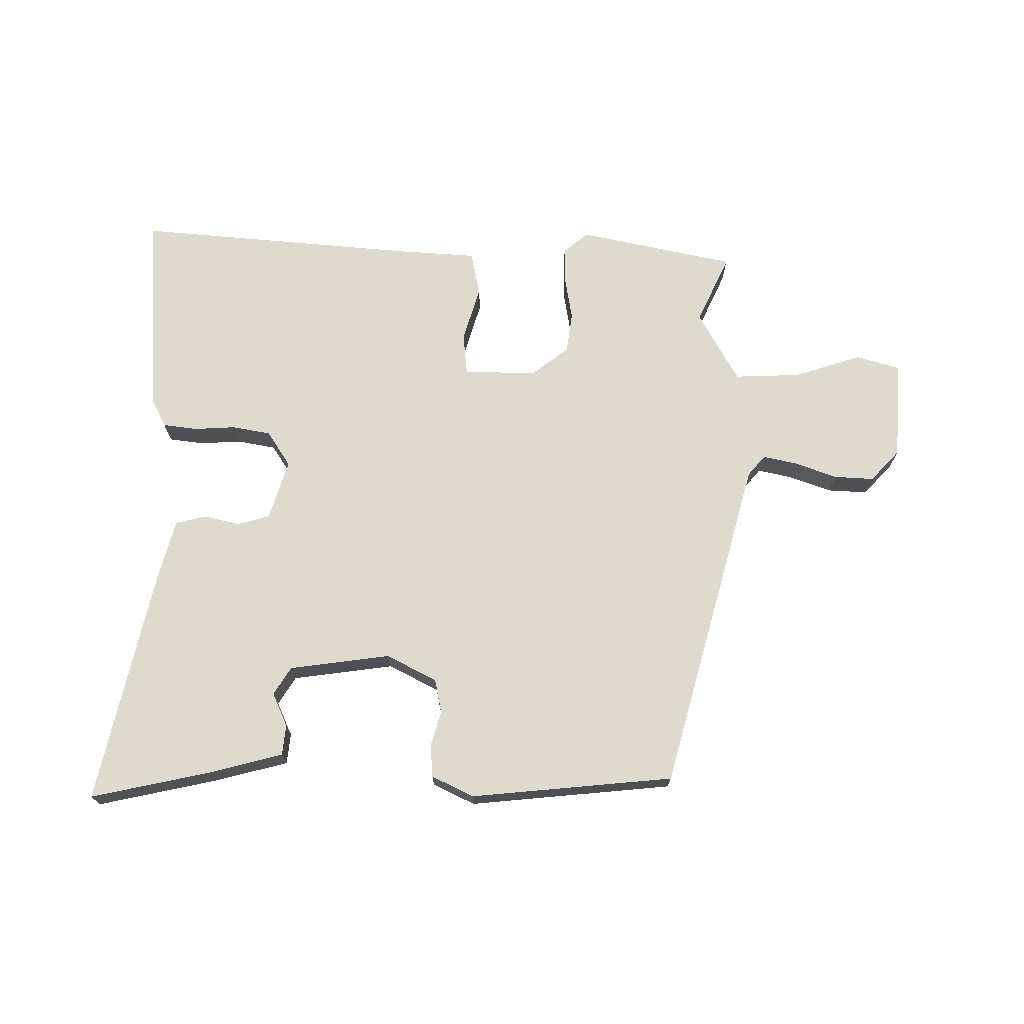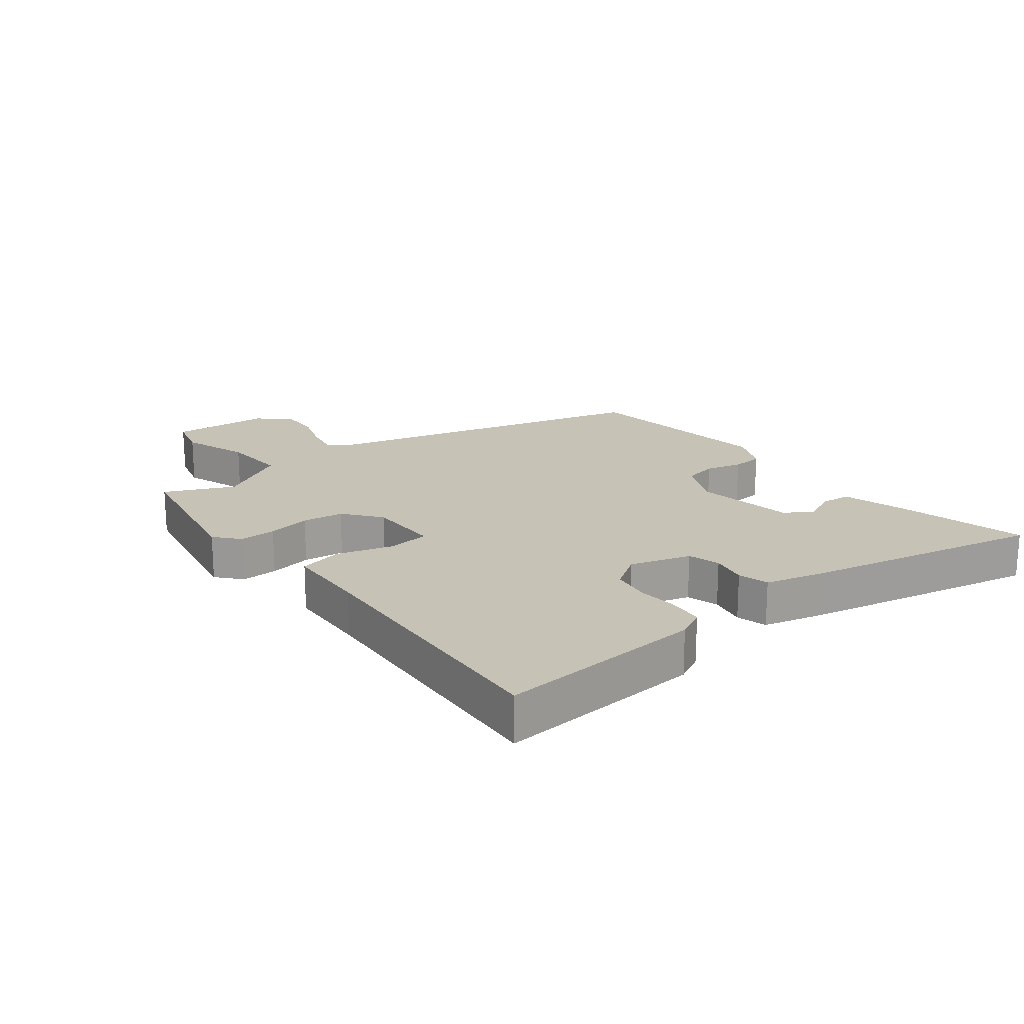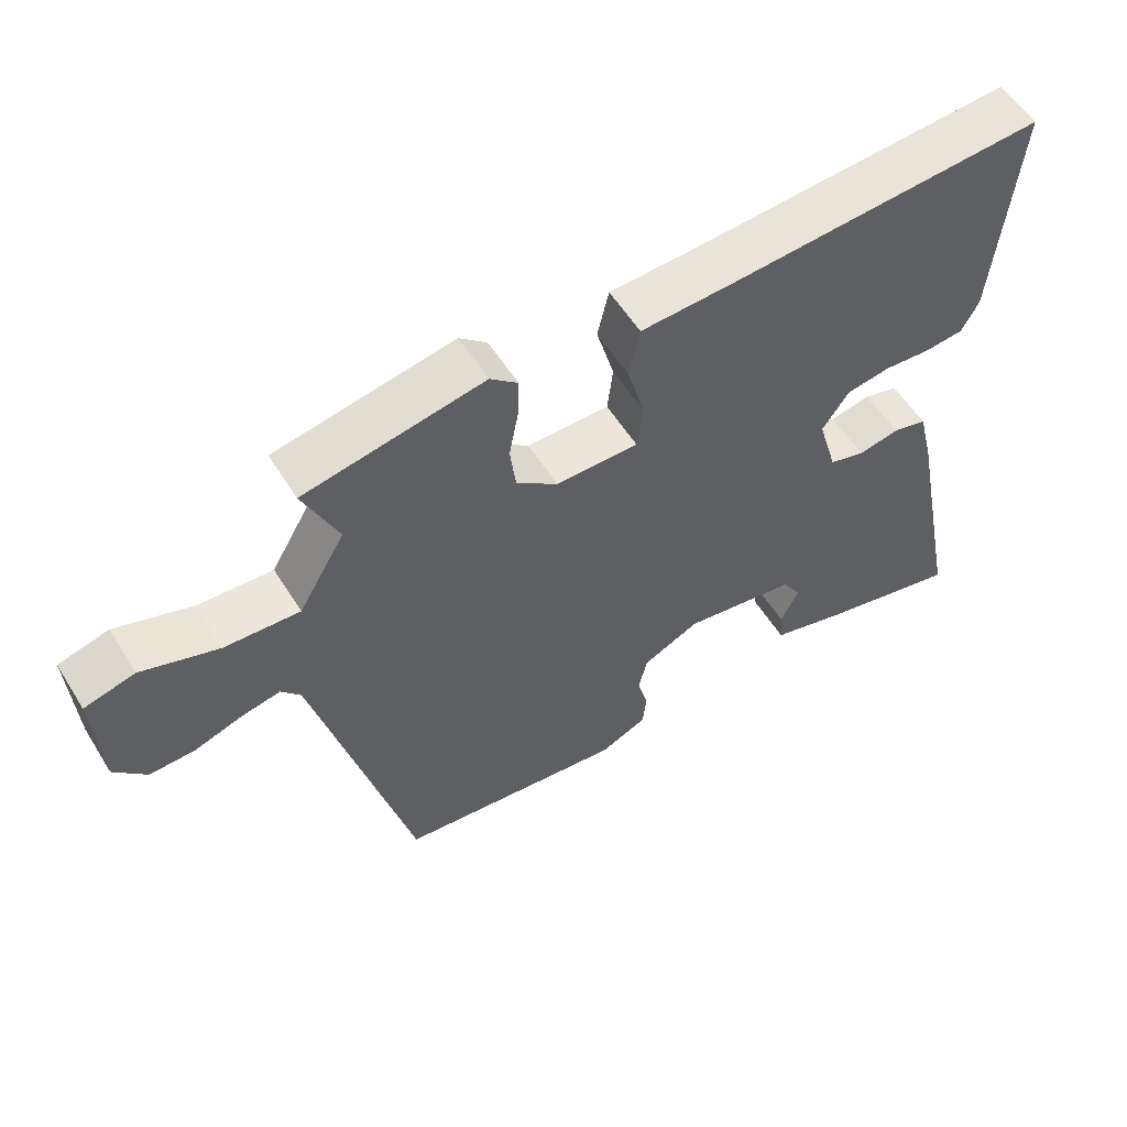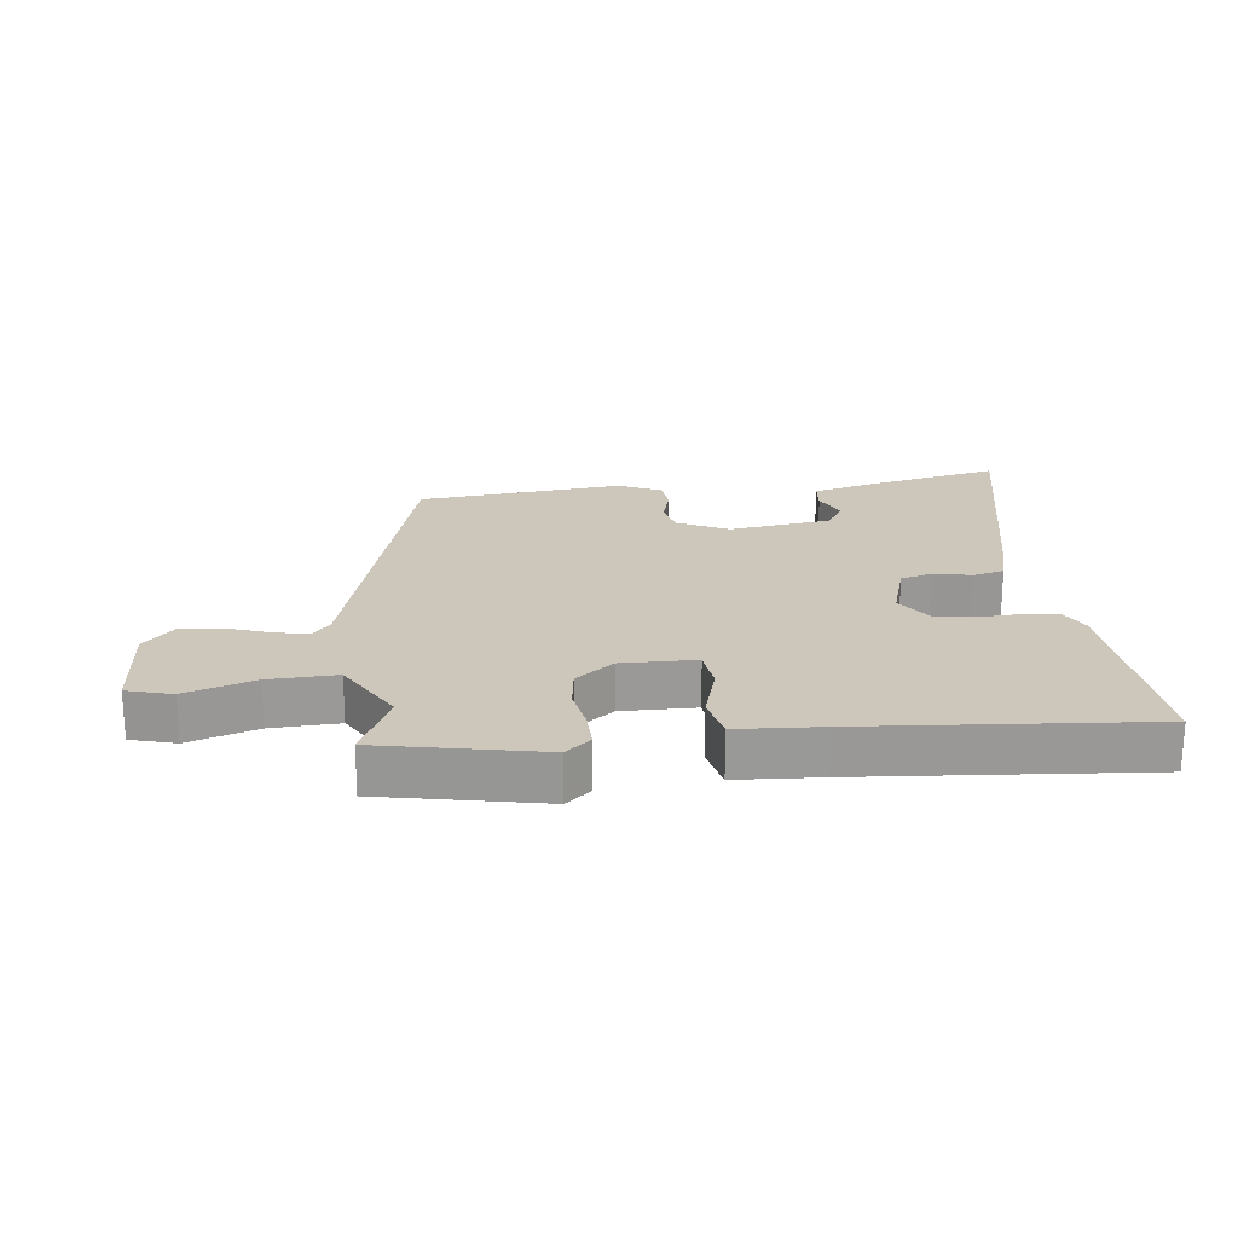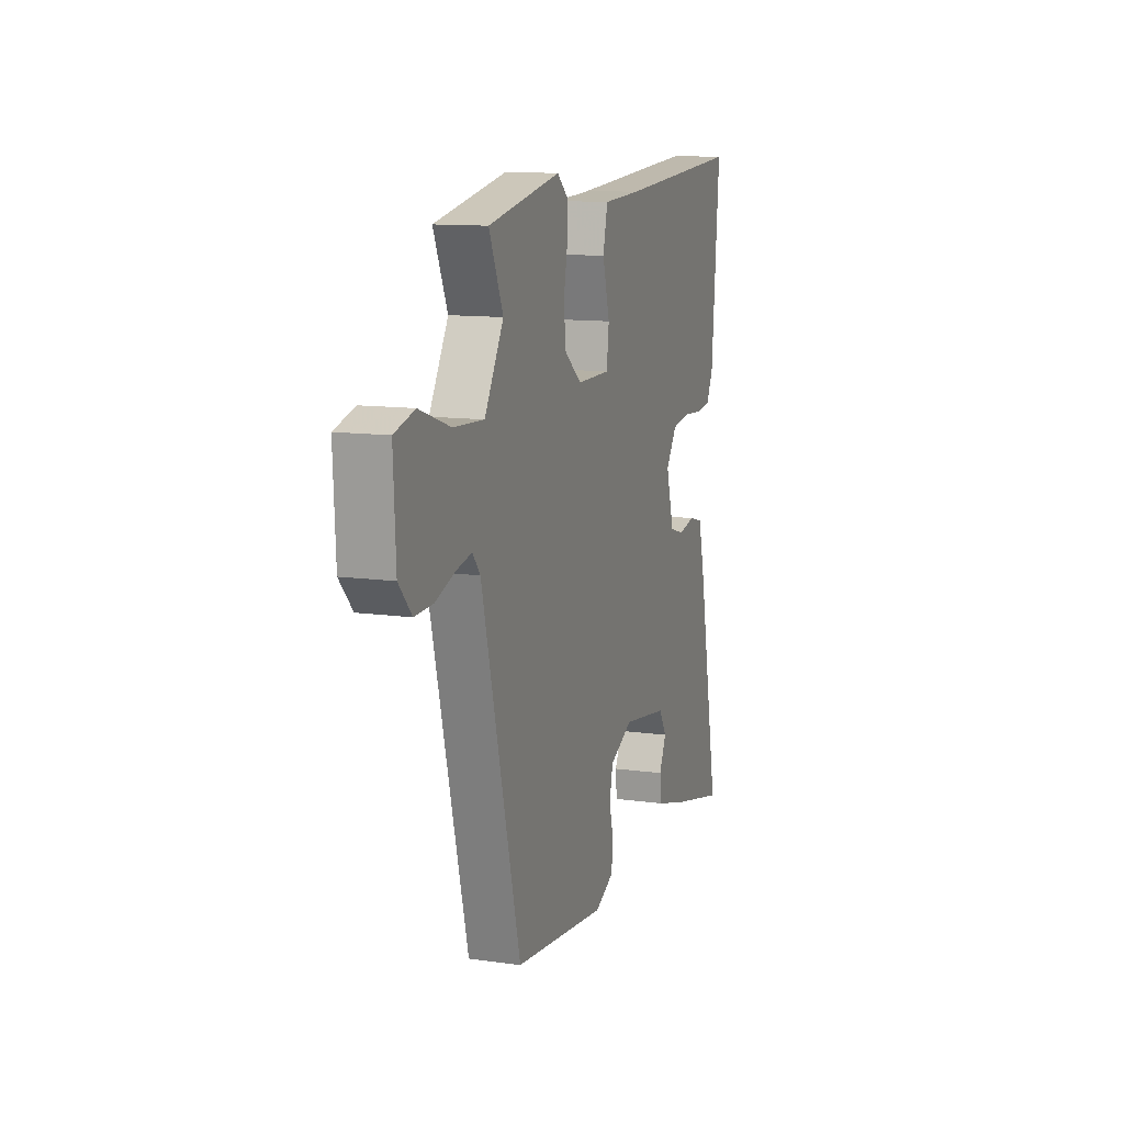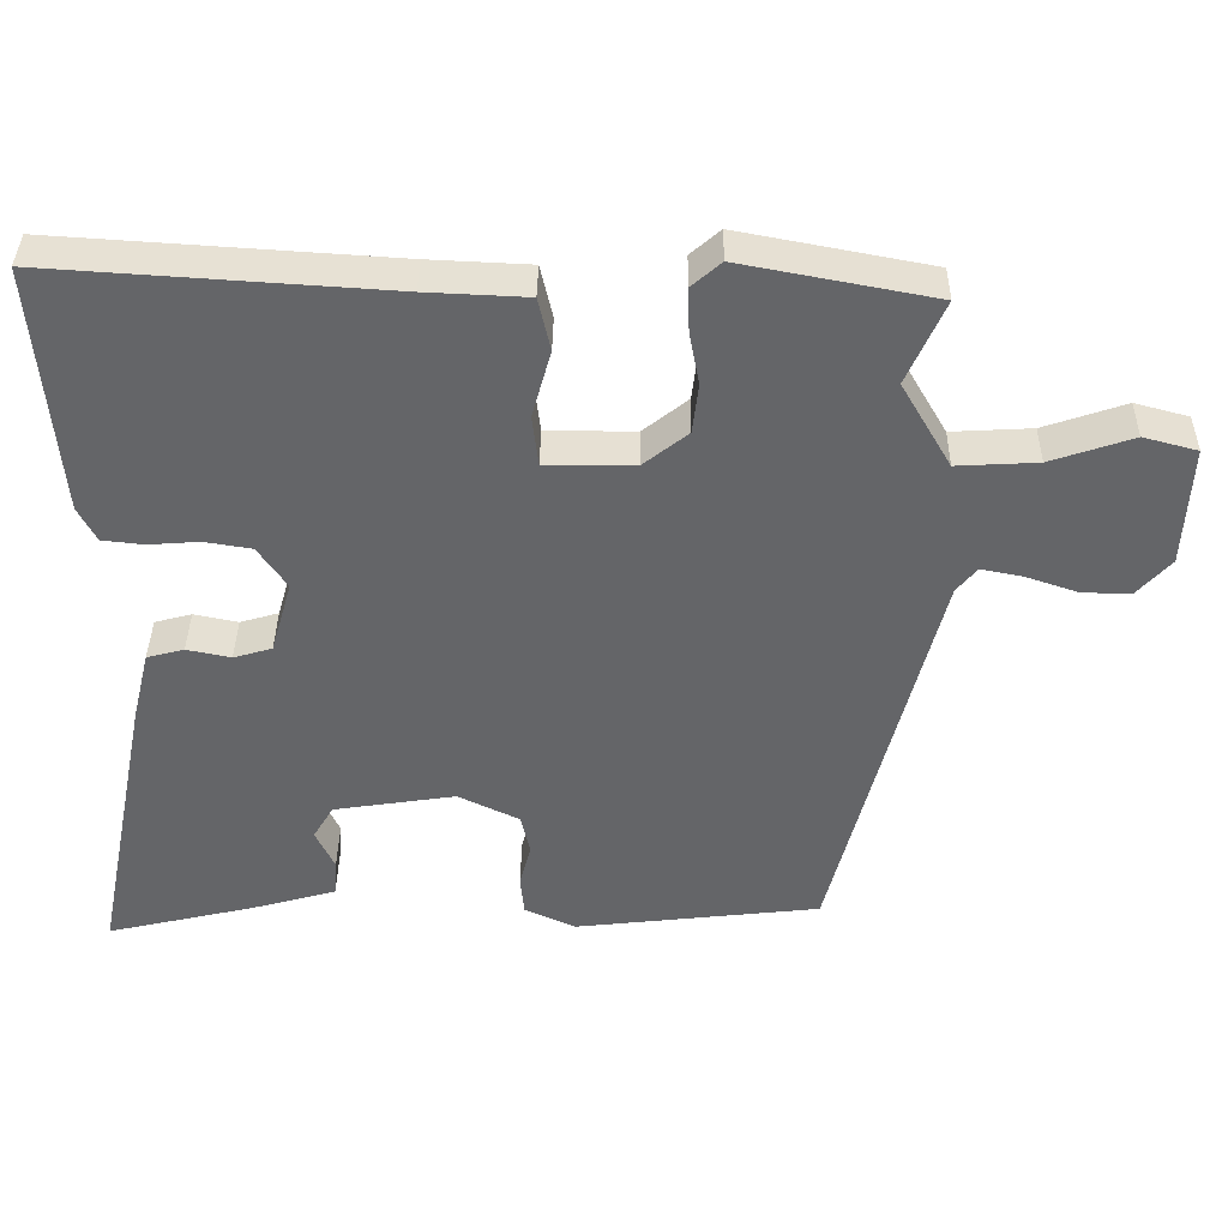
<metadata>
{"format":"obj","ext":"obj","renderer":"f3d","projection":"perspective","resolution":1024,"background":"white","views":[{"elev":71.2,"azim":-178.5,"up":"+Y"},{"elev":19.2,"azim":52.3,"up":"+Y"},{"elev":56.5,"azim":-31.6,"up":"+Z"},{"elev":21.5,"azim":-5.8,"up":"+Y"},{"elev":11.9,"azim":-71.6,"up":"+Z"},{"elev":38.4,"azim":-179.2,"up":"+Z"}]}
</metadata>
<code>
v 0.533 0.07 0.49
v 0.505 0.07 0.159
v 0.481 0.07 0.113
v 0.426 0.07 0.107
v 0.359 0.07 0.112
v 0.297 0.07 0.102
v 0.259 0.07 0.046
v 0.287 0.07 -0.051
v 0.338 0.07 -0.066
v 0.396 0.07 -0.054
v 0.445 0.07 -0.067
v 0.468 0.07 -0.16
v 0.545 0.07 -0.543
v 0.35 0.07 -0.497
v 0.237 0.07 -0.465
v 0.233 0.07 -0.416
v 0.258 0.07 -0.363
v 0.231 0.07 -0.318
v 0.07 0.07 -0.293
v -0.011 0.07 -0.332
v -0.023 0.07 -0.386
v -0.008 0.07 -0.444
v -0.013 0.07 -0.495
v -0.08 0.07 -0.526
v -0.405 0.07 -0.488
v -0.541 0.07 0.048
v -0.568 0.07 0.081
v -0.623 0.07 0.07
v -0.691 0.07 0.047
v -0.755 0.07 0.045
v -0.8 0.07 0.095
v -0.808 0.07 0.255
v -0.737 0.07 0.274
v -0.629 0.07 0.237
v -0.523 0.07 0.231
v -0.457 0.07 0.344
v -0.506 0.07 0.455
v -0.253 0.07 0.503
v -0.214 0.07 0.469
v -0.216 0.07 0.41
v -0.229 0.07 0.341
v -0.221 0.07 0.275
v -0.162 0.07 0.228
v -0.045 0.07 0.228
v -0.037 0.07 0.295
v -0.062 0.07 0.385
v -0.046 0.07 0.455
v 0.087 0.07 0.461
v 0.533 0 0.49
v 0.505 0 0.159
v 0.481 0 0.113
v 0.426 0 0.107
v 0.359 0 0.112
v 0.297 0 0.102
v 0.259 0 0.046
v 0.287 0 -0.051
v 0.338 0 -0.066
v 0.396 0 -0.054
v 0.445 0 -0.067
v 0.468 0 -0.16
v 0.545 0 -0.543
v 0.35 0 -0.497
v 0.237 0 -0.465
v 0.233 0 -0.416
v 0.258 0 -0.363
v 0.231 0 -0.318
v 0.07 0 -0.293
v -0.011 0 -0.332
v -0.023 0 -0.386
v -0.008 0 -0.444
v -0.013 0 -0.495
v -0.08 0 -0.526
v -0.405 0 -0.488
v -0.541 0 0.048
v -0.568 0 0.081
v -0.623 0 0.07
v -0.691 0 0.047
v -0.755 0 0.045
v -0.8 0 0.095
v -0.808 0 0.255
v -0.737 0 0.274
v -0.629 0 0.237
v -0.523 0 0.231
v -0.457 0 0.344
v -0.506 0 0.455
v -0.253 0 0.503
v -0.214 0 0.469
v -0.216 0 0.41
v -0.229 0 0.341
v -0.221 0 0.275
v -0.162 0 0.228
v -0.045 0 0.228
v -0.037 0 0.295
v -0.062 0 0.385
v -0.046 0 0.455
v 0.087 0 0.461
f 45 46 47 48
f 3 4 5
f 2 3 5
f 1 2 5
f 48 1 5
f 45 48 5
f 44 45 5
f 43 44 5 6
f 39 40 41
f 38 39 41
f 37 38 41
f 36 37 41
f 35 36 41 42
f 32 33 34
f 31 32 34
f 30 31 34
f 29 30 34
f 28 29 34
f 27 28 34 35
f 35 42 43
f 27 35 43
f 26 27 43
f 24 25 26
f 23 24 26
f 22 23 26
f 21 22 26
f 15 16 17
f 14 15 17
f 13 14 17
f 12 13 17
f 11 12 17
f 11 17 18
f 10 11 18
f 9 10 18
f 8 9 18 19
f 26 43 6 7
f 20 21 26
f 19 20 26
f 8 19 26
f 7 8 26
f 96 95 94 93
f 53 52 51
f 53 51 50
f 53 50 49
f 53 49 96
f 53 96 93
f 53 93 92
f 54 53 92 91
f 89 88 87
f 89 87 86
f 89 86 85
f 89 85 84
f 90 89 84 83
f 82 81 80
f 82 80 79
f 82 79 78
f 82 78 77
f 82 77 76
f 83 82 76 75
f 91 90 83
f 91 83 75
f 91 75 74
f 74 73 72
f 74 72 71
f 74 71 70
f 74 70 69
f 65 64 63
f 65 63 62
f 65 62 61
f 65 61 60
f 65 60 59
f 66 65 59
f 66 59 58
f 66 58 57
f 67 66 57 56
f 55 54 91 74
f 74 69 68
f 74 68 67
f 74 67 56
f 74 56 55
f 1 49 50 2
f 2 50 51 3
f 3 51 52 4
f 4 52 53 5
f 5 53 54 6
f 6 54 55 7
f 7 55 56 8
f 8 56 57 9
f 9 57 58 10
f 10 58 59 11
f 11 59 60 12
f 12 60 61 13
f 13 61 62 14
f 14 62 63 15
f 15 63 64 16
f 16 64 65 17
f 17 65 66 18
f 18 66 67 19
f 19 67 68 20
f 20 68 69 21
f 21 69 70 22
f 22 70 71 23
f 23 71 72 24
f 24 72 73 25
f 25 73 74 26
f 26 74 75 27
f 27 75 76 28
f 28 76 77 29
f 29 77 78 30
f 30 78 79 31
f 31 79 80 32
f 32 80 81 33
f 33 81 82 34
f 34 82 83 35
f 35 83 84 36
f 36 84 85 37
f 37 85 86 38
f 38 86 87 39
f 39 87 88 40
f 40 88 89 41
f 41 89 90 42
f 42 90 91 43
f 43 91 92 44
f 44 92 93 45
f 45 93 94 46
f 46 94 95 47
f 47 95 96 48
f 48 96 49 1

</code>
